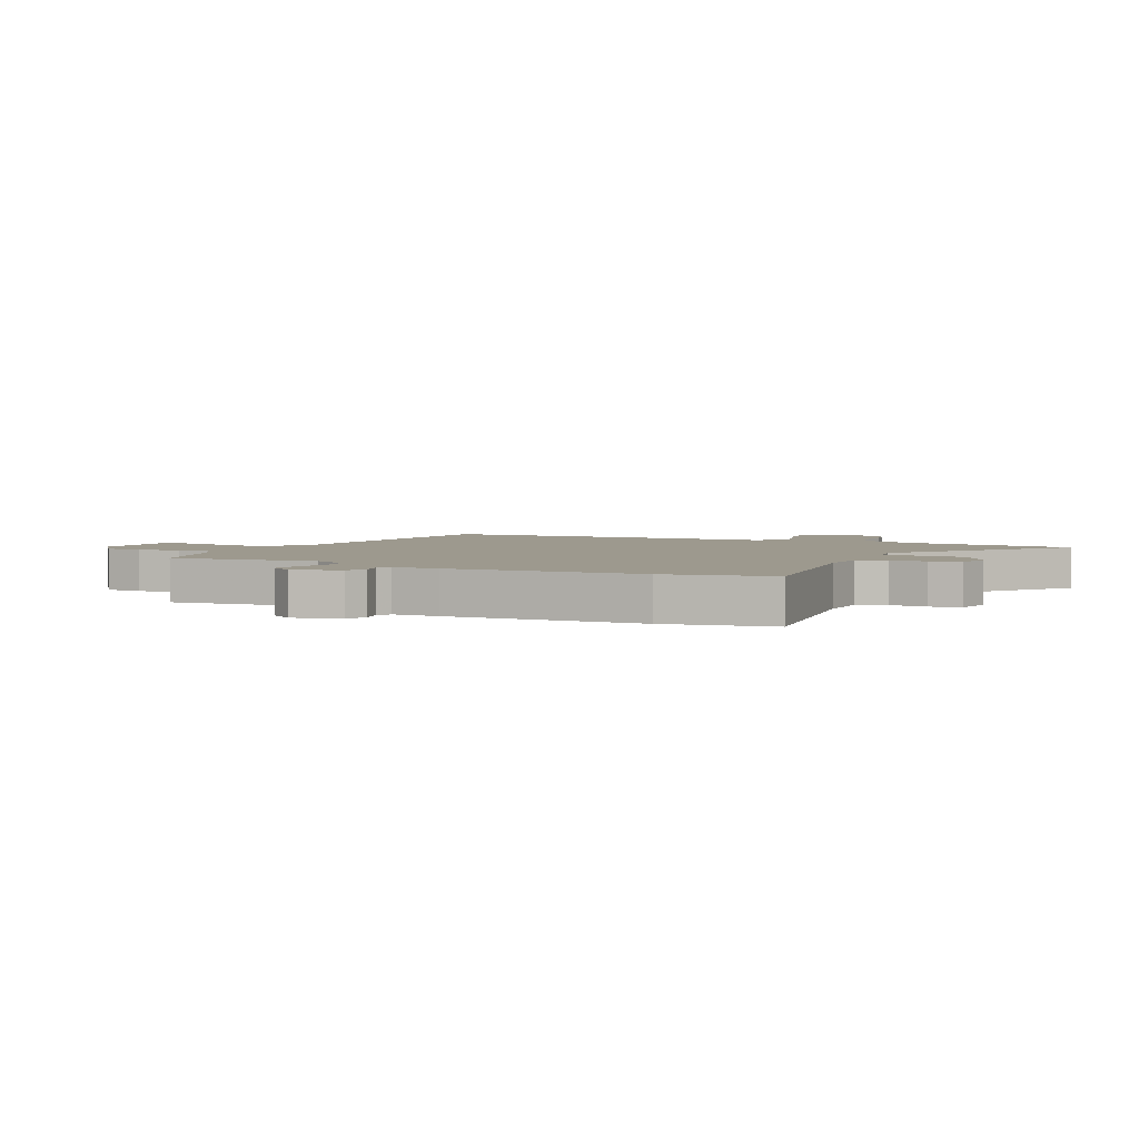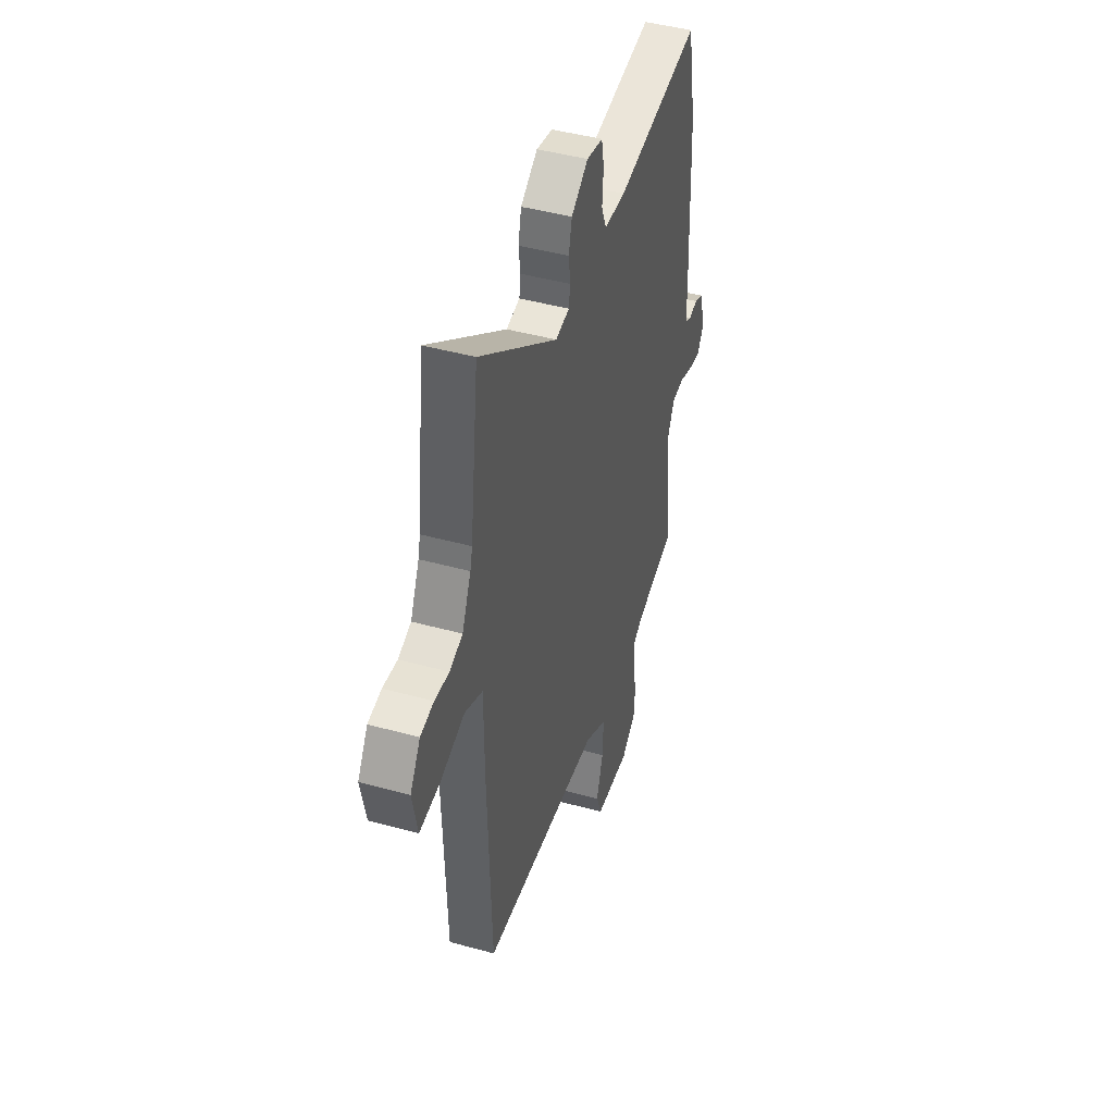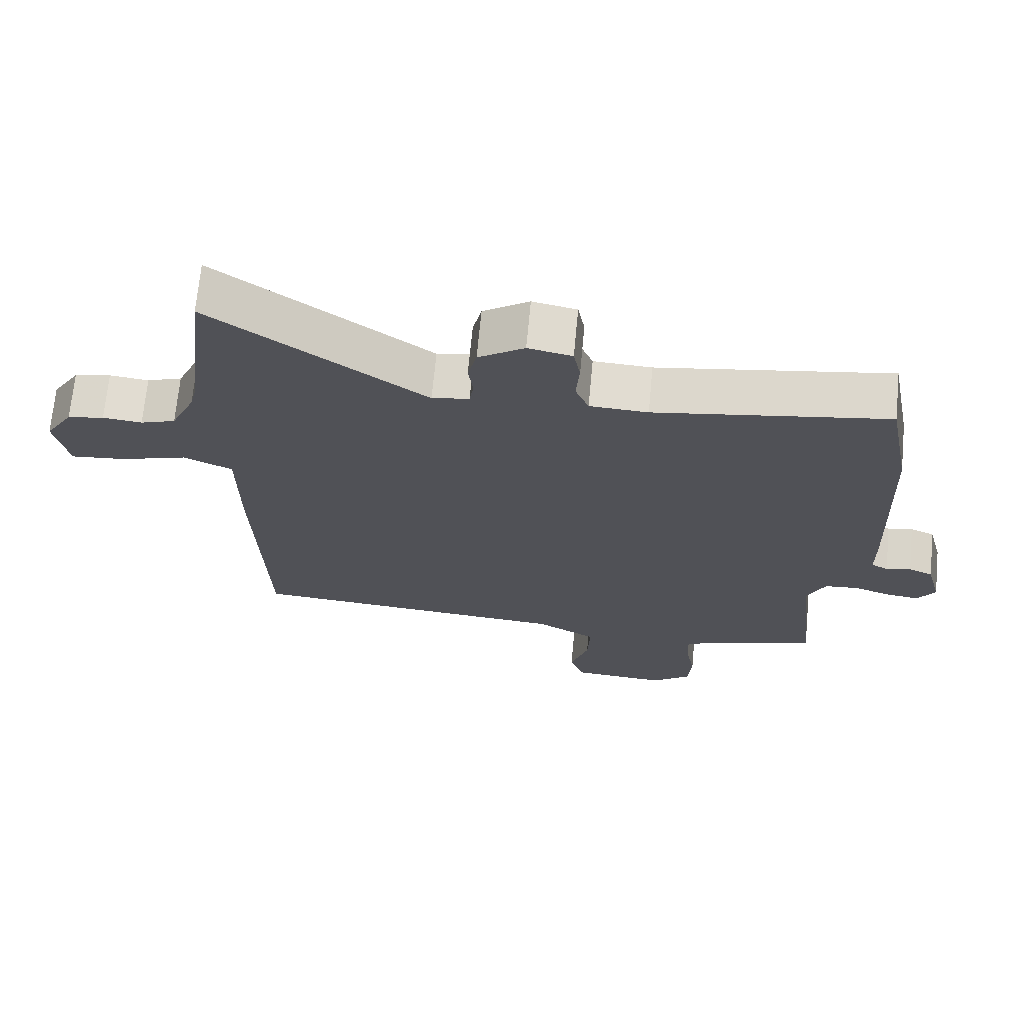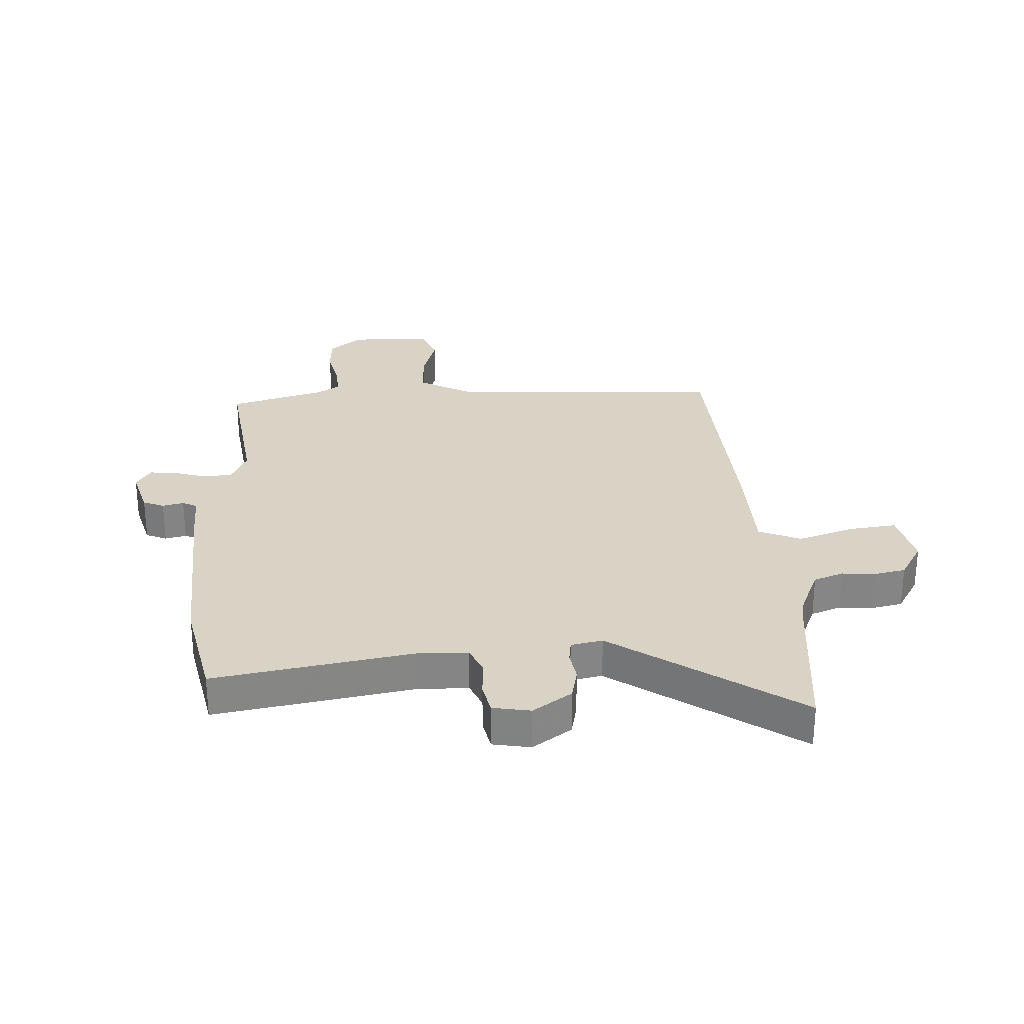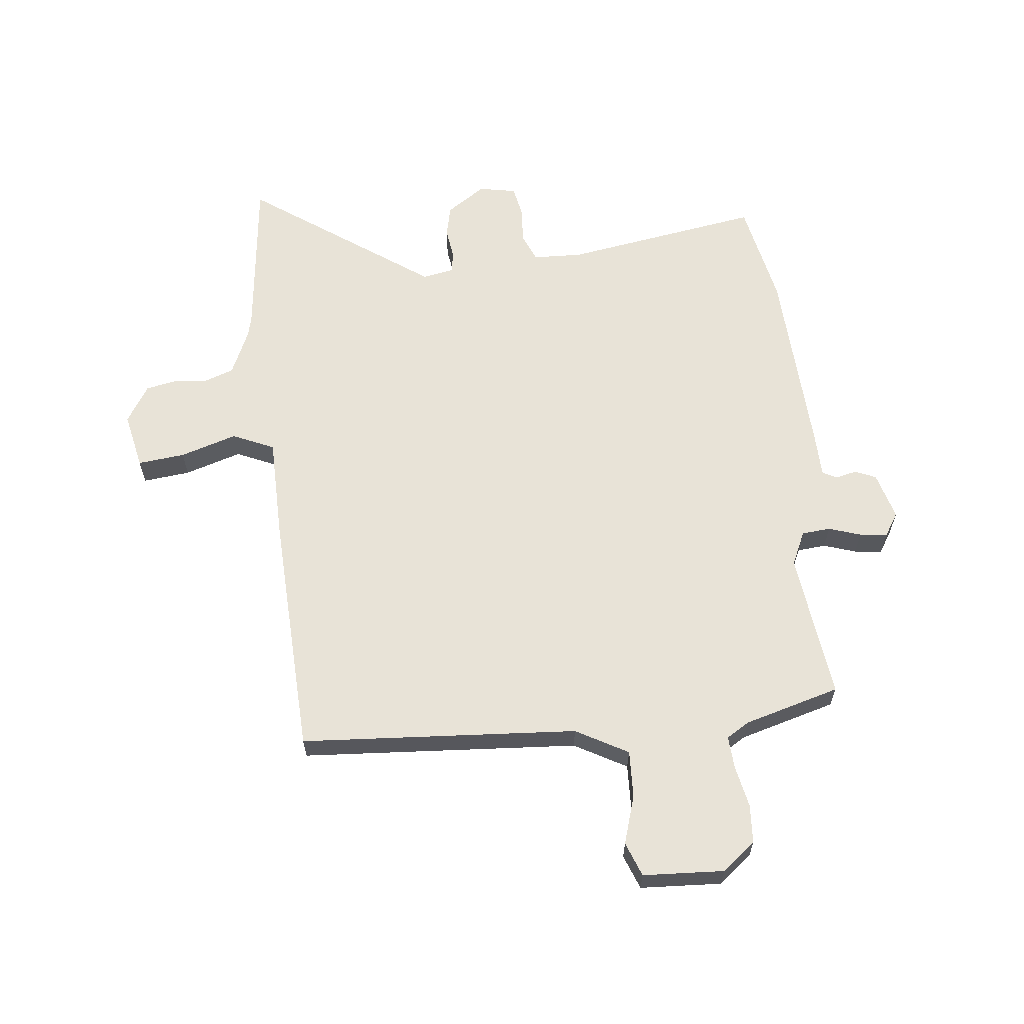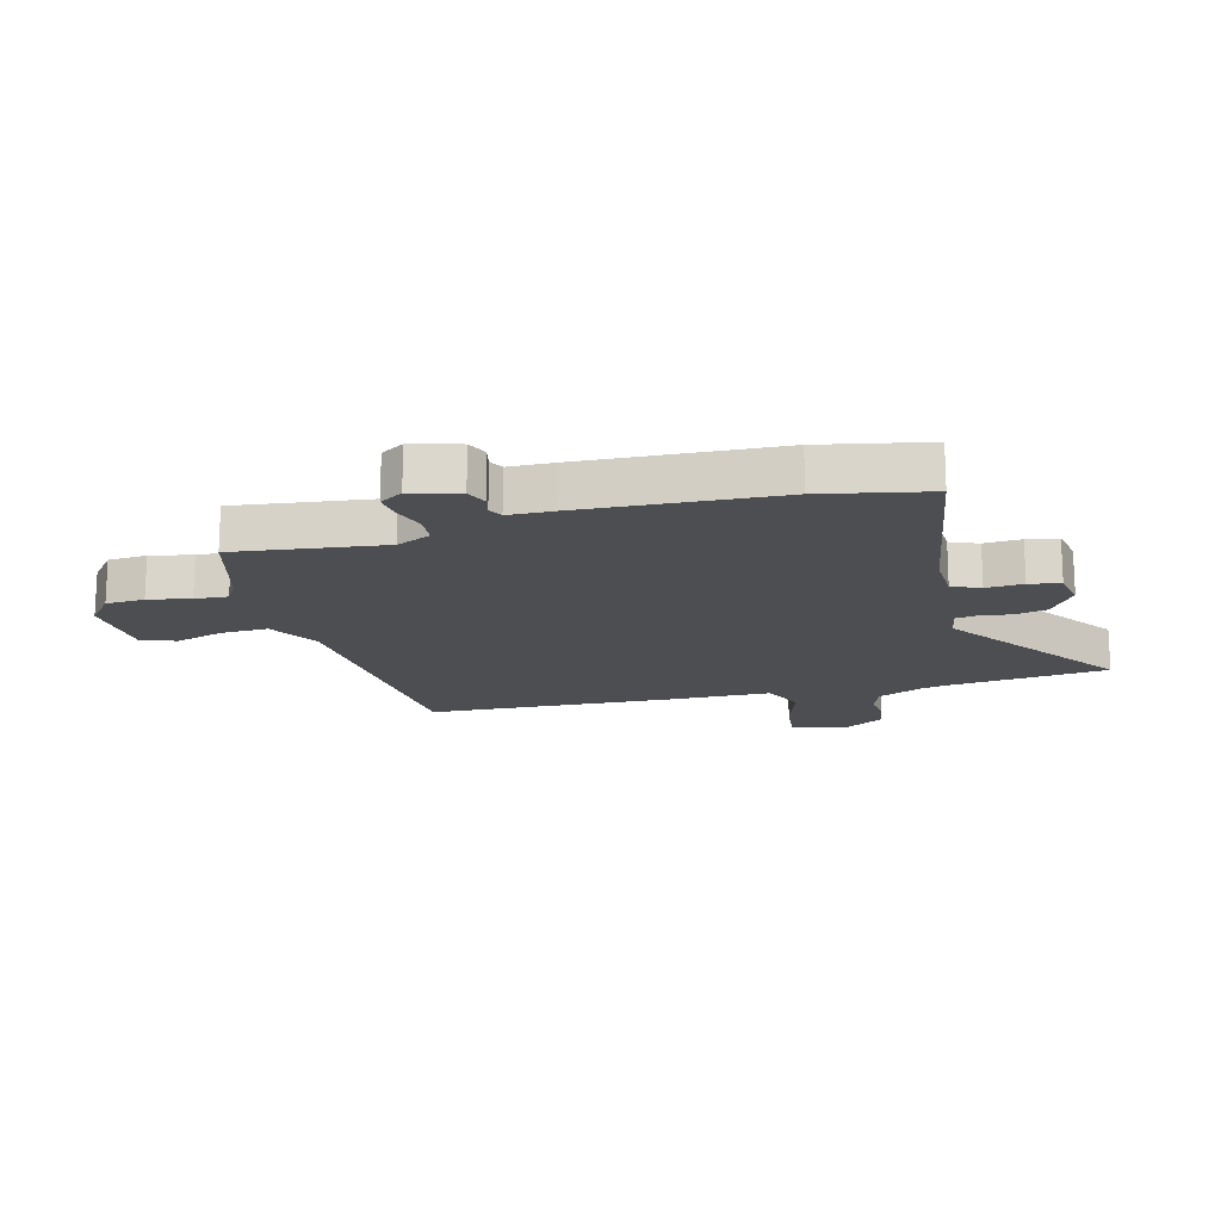
<metadata>
{"format":"obj","ext":"obj","renderer":"f3d","projection":"perspective","resolution":1024,"background":"white","views":[{"elev":3.4,"azim":-64.0,"up":"+Y"},{"elev":45.0,"azim":107.7,"up":"+Z"},{"elev":69.4,"azim":-174.6,"up":"+Z"},{"elev":28.3,"azim":-4.3,"up":"+Y"},{"elev":62.2,"azim":173.3,"up":"+Y"},{"elev":-16.6,"azim":-75.9,"up":"+Y"}]}
</metadata>
<code>
v 0.473 0.07 -0.492
v -0.008 0.07 -0.529
v -0.098 0.07 -0.58
v -0.094 0.07 -0.662
v -0.067 0.07 -0.746
v -0.089 0.07 -0.806
v -0.23 0.07 -0.815
v -0.288 0.07 -0.77
v -0.293 0.07 -0.703
v -0.279 0.07 -0.63
v -0.276 0.07 -0.573
v -0.316 0.07 -0.549
v -0.483 0.07 -0.504
v -0.454 0.07 -0.246
v -0.482 0.07 -0.187
v -0.532 0.07 -0.183
v -0.588 0.07 -0.202
v -0.636 0.07 -0.208
v -0.662 0.07 -0.168
v -0.64 0.07 -0.085
v -0.604 0.07 -0.069
v -0.567 0.07 -0.077
v -0.542 0.07 -0.064
v -0.541 0.07 0.015
v -0.528 0.07 0.352
v -0.493 0.07 0.536
v -0.149 0.07 0.484
v -0.063 0.07 0.488
v -0.043 0.07 0.537
v -0.048 0.07 0.601
v -0.038 0.07 0.655
v 0.027 0.07 0.668
v 0.095 0.07 0.623
v 0.108 0.07 0.568
v 0.101 0.07 0.515
v 0.107 0.07 0.477
v 0.162 0.07 0.467
v 0.476 0.07 0.694
v 0.511 0.07 0.409
v 0.52 0.07 0.373
v 0.556 0.07 0.294
v 0.608 0.07 0.276
v 0.666 0.07 0.282
v 0.72 0.07 0.272
v 0.761 0.07 0.207
v 0.741 0.07 0.108
v 0.659 0.07 0.116
v 0.56 0.07 0.146
v 0.488 0.07 0.113
v 0.487 0.07 -0.067
v 0.473 0 -0.492
v -0.008 0 -0.529
v -0.098 0 -0.58
v -0.094 0 -0.662
v -0.067 0 -0.746
v -0.089 0 -0.806
v -0.23 0 -0.815
v -0.288 0 -0.77
v -0.293 0 -0.703
v -0.279 0 -0.63
v -0.276 0 -0.573
v -0.316 0 -0.549
v -0.483 0 -0.504
v -0.454 0 -0.246
v -0.482 0 -0.187
v -0.532 0 -0.183
v -0.588 0 -0.202
v -0.636 0 -0.208
v -0.662 0 -0.168
v -0.64 0 -0.085
v -0.604 0 -0.069
v -0.567 0 -0.077
v -0.542 0 -0.064
v -0.541 0 0.015
v -0.528 0 0.352
v -0.493 0 0.536
v -0.149 0 0.484
v -0.063 0 0.488
v -0.043 0 0.537
v -0.048 0 0.601
v -0.038 0 0.655
v 0.027 0 0.668
v 0.095 0 0.623
v 0.108 0 0.568
v 0.101 0 0.515
v 0.107 0 0.477
v 0.162 0 0.467
v 0.476 0 0.694
v 0.511 0 0.409
v 0.52 0 0.373
v 0.556 0 0.294
v 0.608 0 0.276
v 0.666 0 0.282
v 0.72 0 0.272
v 0.761 0 0.207
v 0.741 0 0.108
v 0.659 0 0.116
v 0.56 0 0.146
v 0.488 0 0.113
v 0.487 0 -0.067
f 49 50 1 2
f 45 46 47 48
f 43 44 45 48
f 42 43 48 49
f 41 42 49 2
f 37 38 39
f 37 39 40
f 36 37 40 41
f 32 33 34 35
f 32 35 36
f 29 30 31 32
f 28 29 32 36
f 27 28 36 41
f 23 24 25 26
f 23 26 27 41
f 19 20 21 22
f 16 17 18 19
f 15 16 19 22
f 12 13 14
f 11 12 14
f 11 14 15
f 7 8 9 10
f 7 10 11
f 4 5 6 7
f 3 4 7 11
f 2 3 11 15
f 22 23 41
f 2 15 22 41
f 52 51 100 99
f 98 97 96 95
f 98 95 94 93
f 99 98 93 92
f 52 99 92 91
f 89 88 87
f 90 89 87
f 91 90 87 86
f 85 84 83 82
f 86 85 82
f 82 81 80 79
f 86 82 79 78
f 91 86 78 77
f 76 75 74 73
f 91 77 76 73
f 72 71 70 69
f 69 68 67 66
f 72 69 66 65
f 64 63 62
f 64 62 61
f 65 64 61
f 60 59 58 57
f 61 60 57
f 57 56 55 54
f 61 57 54 53
f 65 61 53 52
f 91 73 72
f 91 72 65 52
f 1 51 52 2
f 2 52 53 3
f 3 53 54 4
f 4 54 55 5
f 5 55 56 6
f 6 56 57 7
f 7 57 58 8
f 8 58 59 9
f 9 59 60 10
f 10 60 61 11
f 11 61 62 12
f 12 62 63 13
f 13 63 64 14
f 14 64 65 15
f 15 65 66 16
f 16 66 67 17
f 17 67 68 18
f 18 68 69 19
f 19 69 70 20
f 20 70 71 21
f 21 71 72 22
f 22 72 73 23
f 23 73 74 24
f 24 74 75 25
f 25 75 76 26
f 26 76 77 27
f 27 77 78 28
f 28 78 79 29
f 29 79 80 30
f 30 80 81 31
f 31 81 82 32
f 32 82 83 33
f 33 83 84 34
f 34 84 85 35
f 35 85 86 36
f 36 86 87 37
f 37 87 88 38
f 38 88 89 39
f 39 89 90 40
f 40 90 91 41
f 41 91 92 42
f 42 92 93 43
f 43 93 94 44
f 44 94 95 45
f 45 95 96 46
f 46 96 97 47
f 47 97 98 48
f 48 98 99 49
f 49 99 100 50
f 50 100 51 1

</code>
